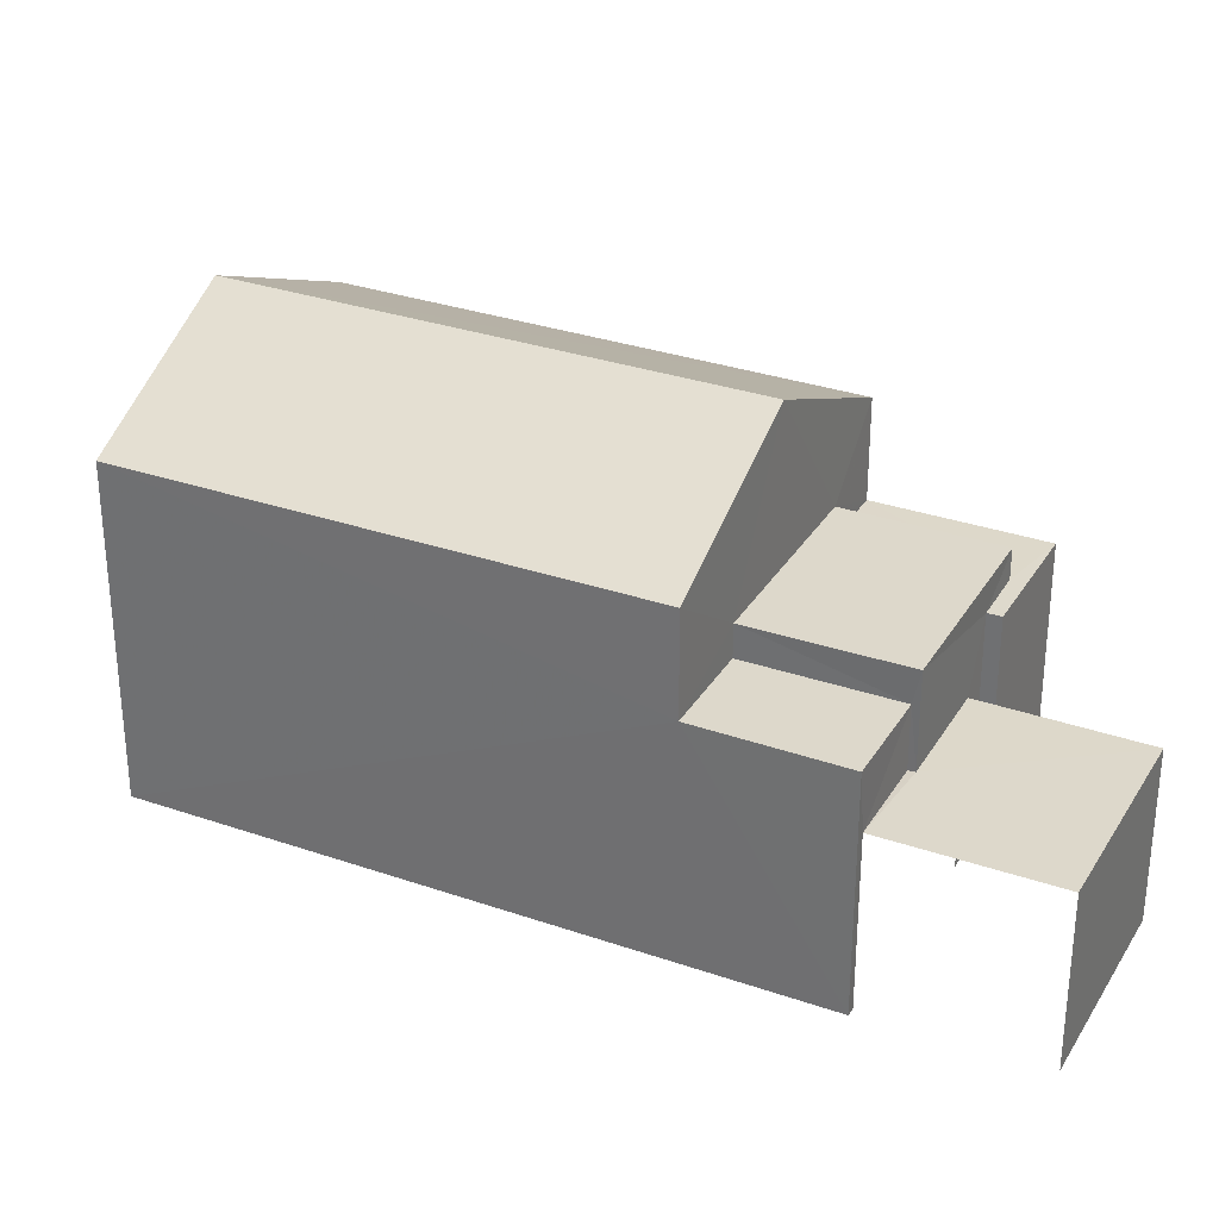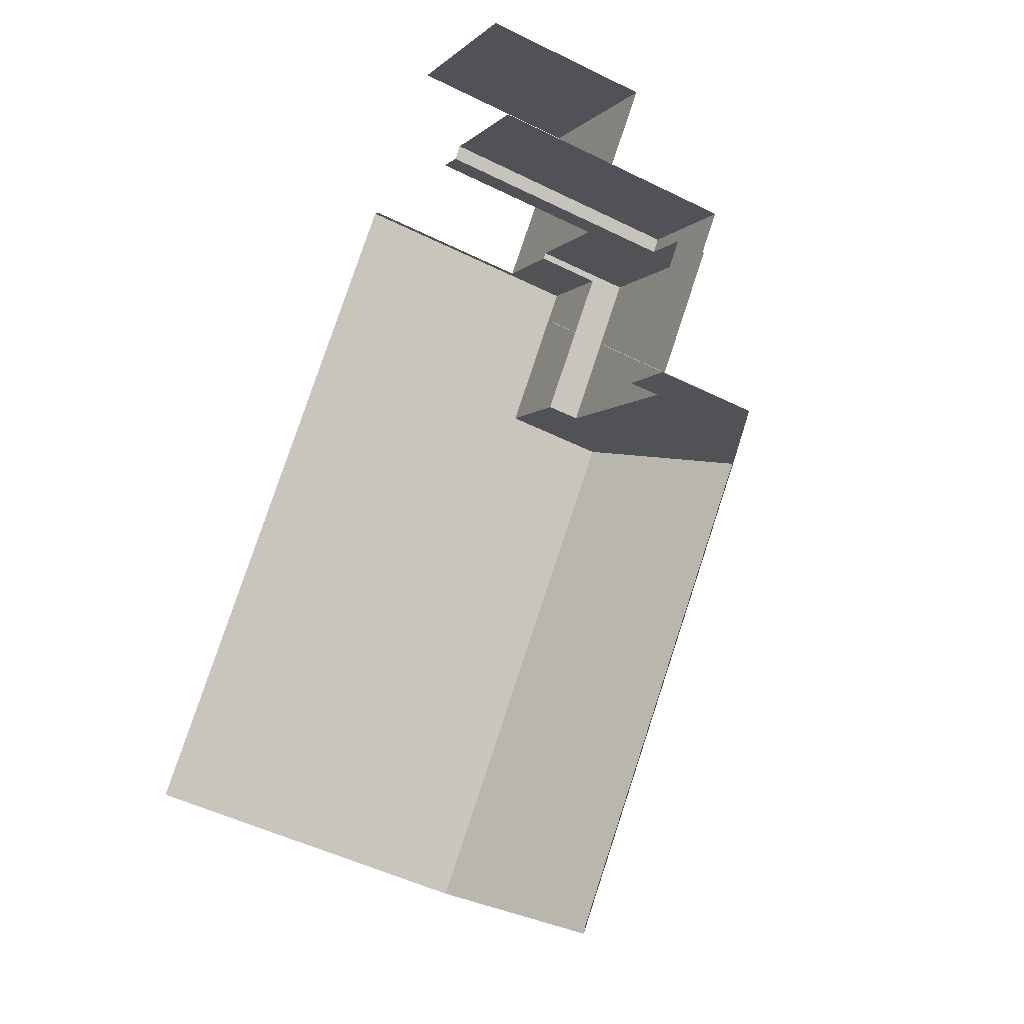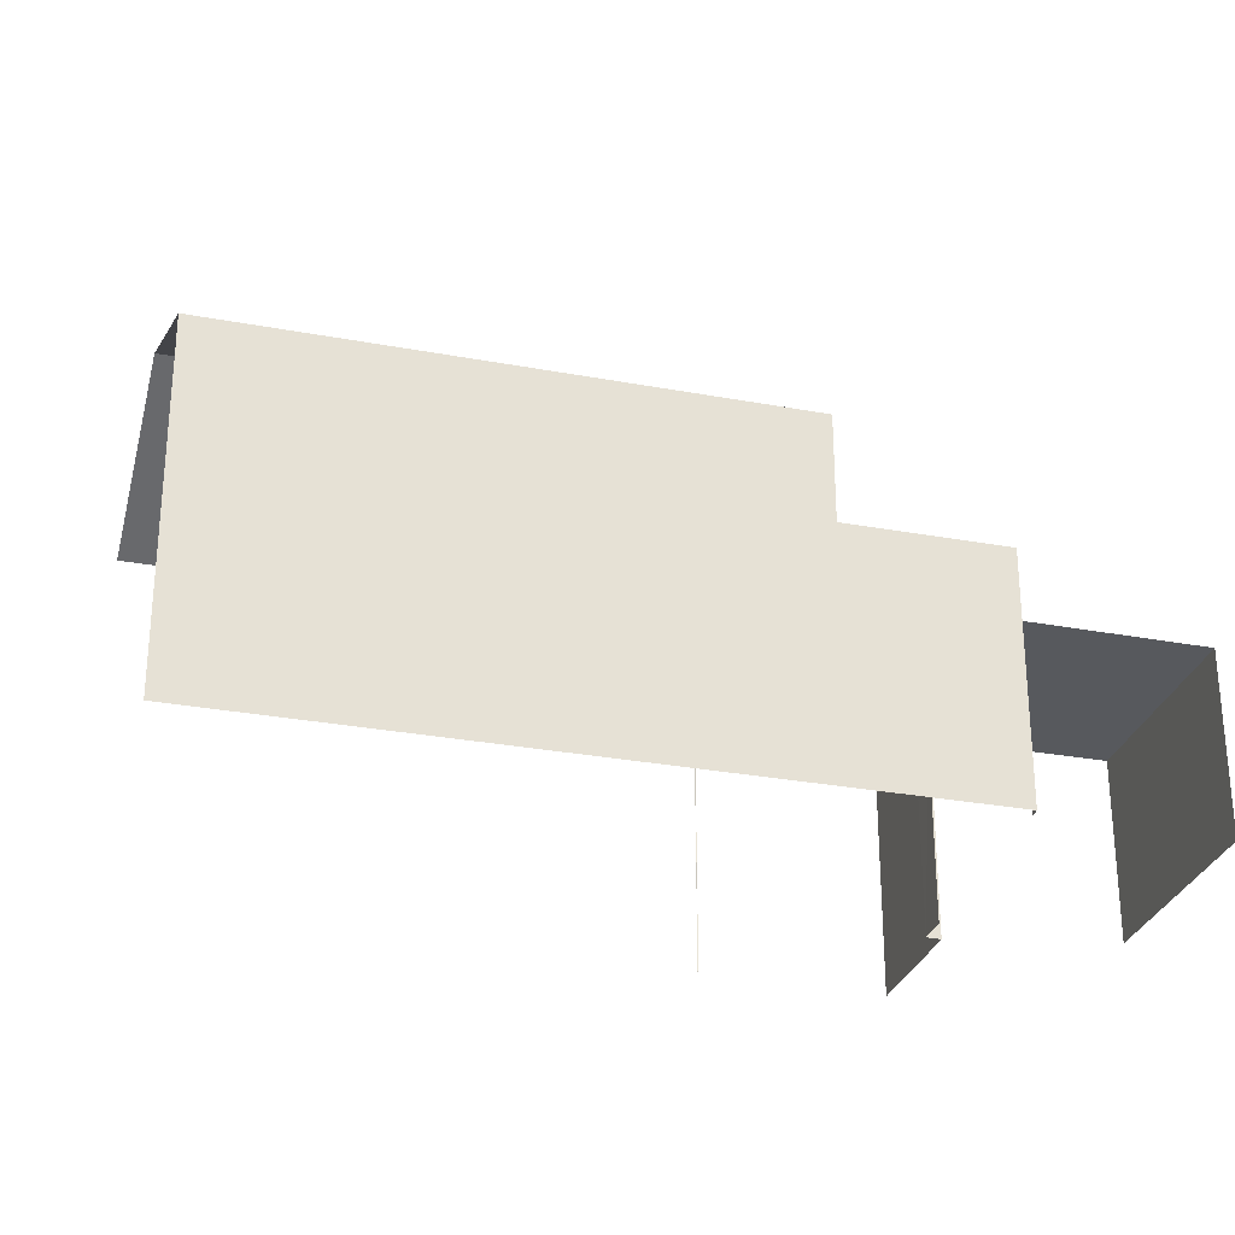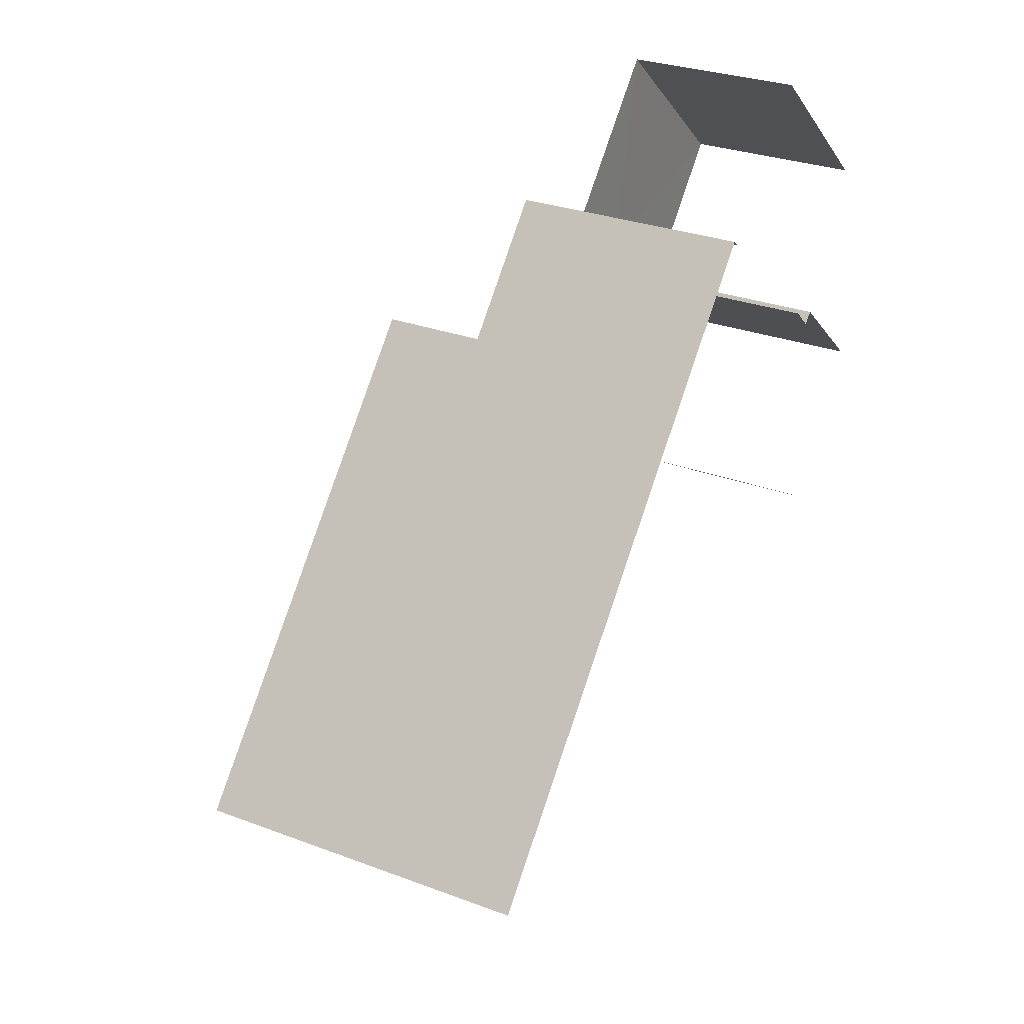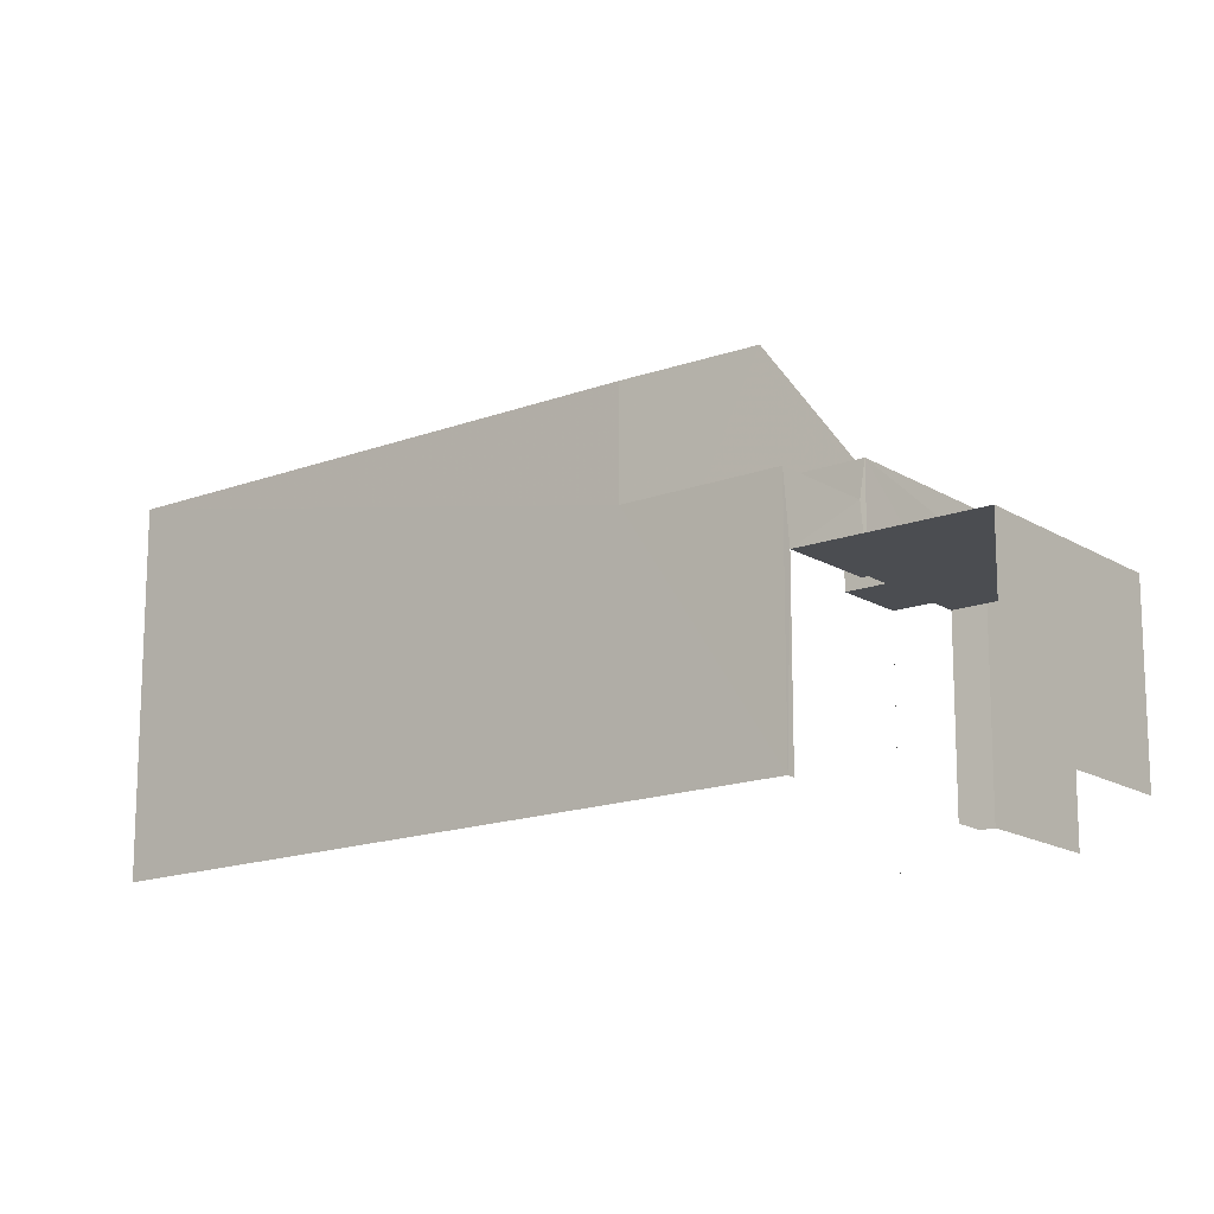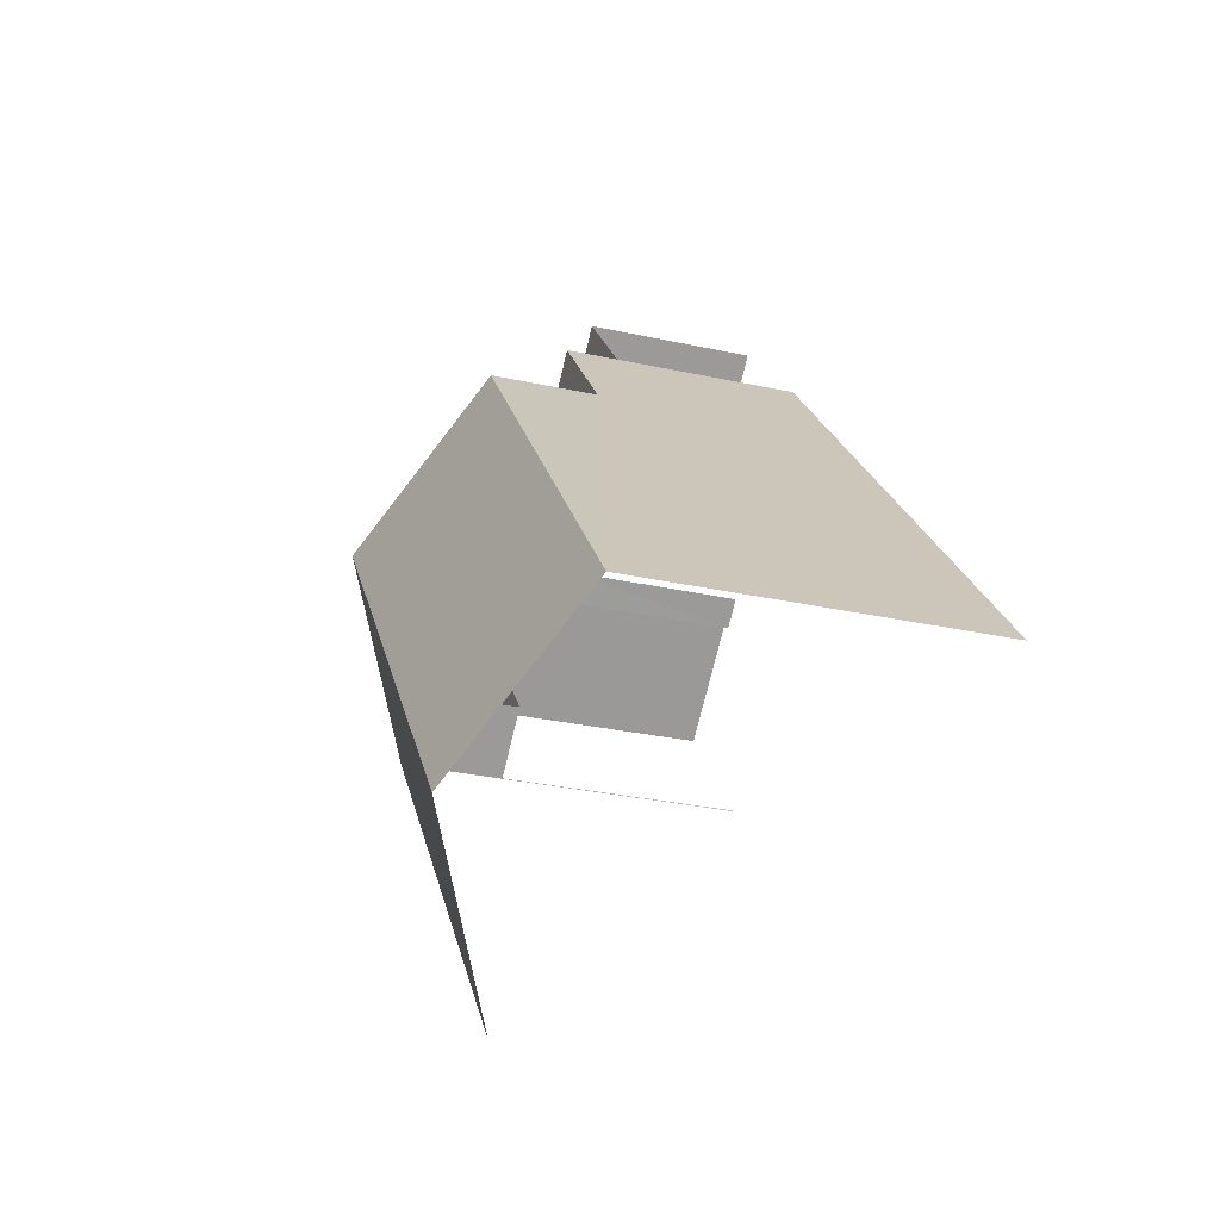
<metadata>
{"format":"obj","ext":"obj","renderer":"f3d","projection":"perspective","resolution":1024,"background":"white","views":[{"elev":31.2,"azim":156.7,"up":"+Z"},{"elev":-49.1,"azim":-118.9,"up":"+Y"},{"elev":-29.2,"azim":114.9,"up":"+Z"},{"elev":28.2,"azim":119.9,"up":"+Y"},{"elev":-15.9,"azim":168.6,"up":"+Z"},{"elev":-30.1,"azim":72.2,"up":"+Y"}]}
</metadata>
<code>
v -2.23e+05 -1.269e+05 19.1
v -2.231e+05 -1.269e+05 19.1
v -2.23e+05 -1.269e+05 19.1
v -2.231e+05 -1.269e+05 19.1
v -2.231e+05 -1.269e+05 19.1
v -2.231e+05 -1.269e+05 19.1
v -2.231e+05 -1.269e+05 19.1
v -2.231e+05 -1.269e+05 19.1
v -2.231e+05 -1.269e+05 19.1
v -2.231e+05 -1.269e+05 19.1
v -2.231e+05 -1.269e+05 19.1
v -2.231e+05 -1.269e+05 19.1
v -2.231e+05 -1.269e+05 23.35
v -2.23e+05 -1.269e+05 23.35
v -2.231e+05 -1.269e+05 23.35
v -2.23e+05 -1.269e+05 23.35
v -2.231e+05 -1.269e+05 23.94
v -2.231e+05 -1.269e+05 23.94
v -2.231e+05 -1.269e+05 23.94
v -2.23e+05 -1.269e+05 23.94
v -2.231e+05 -1.269e+05 22.22
v -2.231e+05 -1.269e+05 22.22
v -2.231e+05 -1.269e+05 22.22
v -2.231e+05 -1.269e+05 22.22
v -2.231e+05 -1.269e+05 22.22
v -2.231e+05 -1.269e+05 22.22
v -2.231e+05 -1.269e+05 25.2
v -2.23e+05 -1.269e+05 25.2
v -2.23e+05 -1.269e+05 26.8
v -2.231e+05 -1.269e+05 26.8
v -2.231e+05 -1.269e+05 23.38
v -2.231e+05 -1.269e+05 23.38
v -2.231e+05 -1.269e+05 23.38
v -2.231e+05 -1.269e+05 23.38
v -2.231e+05 -1.269e+05 23.38
v -2.231e+05 -1.269e+05 23.38
v -2.23e+05 -1.269e+05 25.2
v -2.23e+05 -1.269e+05 25.2
f 1 2 3
f 4 3 5
f 1 6 2
f 7 5 8
f 7 8 9
f 10 2 11
f 12 10 11
f 8 2 10
f 3 2 5
f 5 2 8
f 25 21 9
f 8 25 9
f 1 27 6
f 1 28 27
f 2 34 11
f 2 35 34
f 24 7 23
f 24 5 7
f 33 17 19
f 33 36 17
f 28 1 29
f 1 3 29
f 3 37 29
f 13 14 15
f 13 16 14
f 17 18 19
f 17 20 18
f 21 22 23
f 23 22 24
f 21 25 22
f 24 22 26
f 27 28 29
f 30 27 29
f 31 32 33
f 32 34 33
f 33 35 36
f 33 34 35
f 37 38 30
f 29 37 30
f 20 14 16
f 38 14 20
f 2 6 35
f 38 20 30
f 35 6 27
f 17 36 35
f 30 17 27
f 30 20 17
f 17 35 27
f 38 37 14
f 37 3 14
f 14 4 15
f 14 3 4
f 23 7 9
f 21 23 9
f 34 12 11
f 34 32 12
f 26 22 13
f 22 18 13
f 13 20 16
f 13 18 20
f 33 19 31
f 10 31 25
f 8 10 25
f 31 19 18
f 25 18 22
f 25 31 18
f 4 24 15
f 15 24 13
f 4 5 24
f 13 24 26
f 10 12 32
f 31 10 32

</code>
